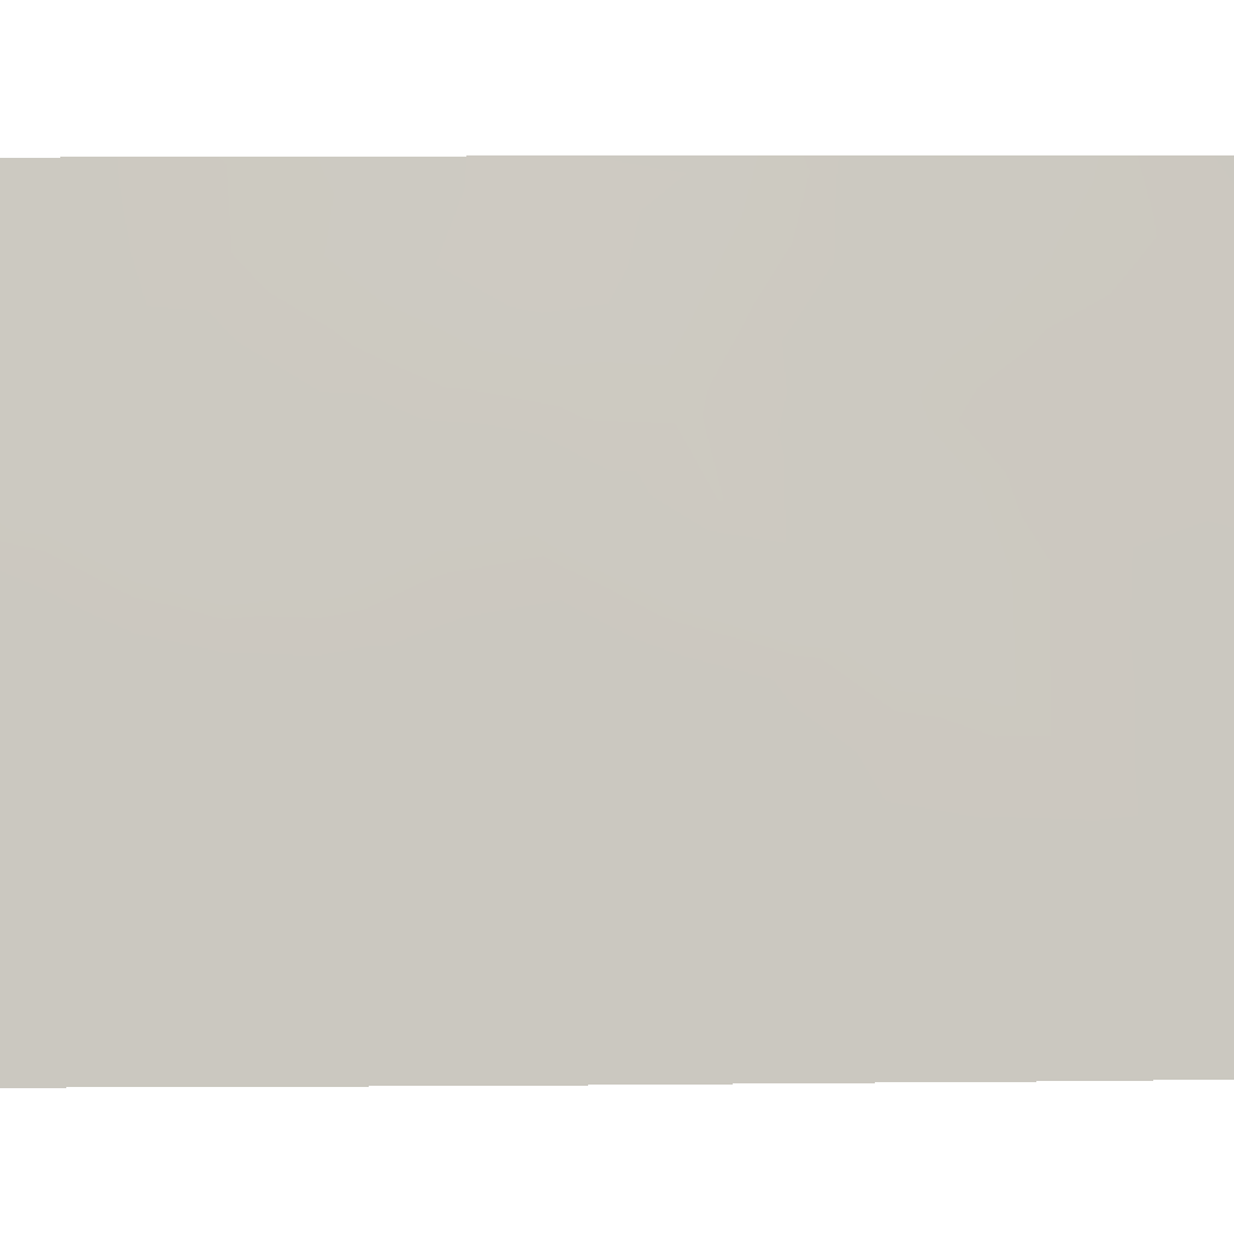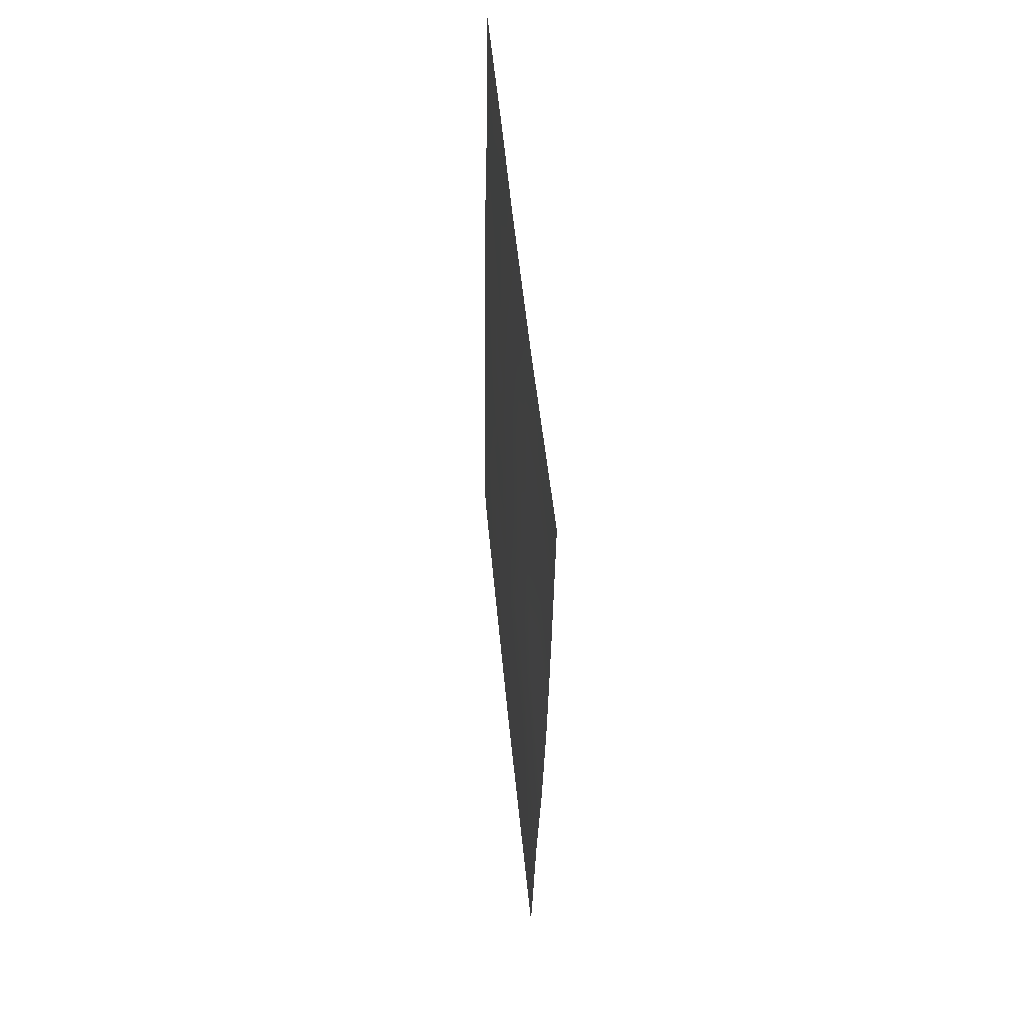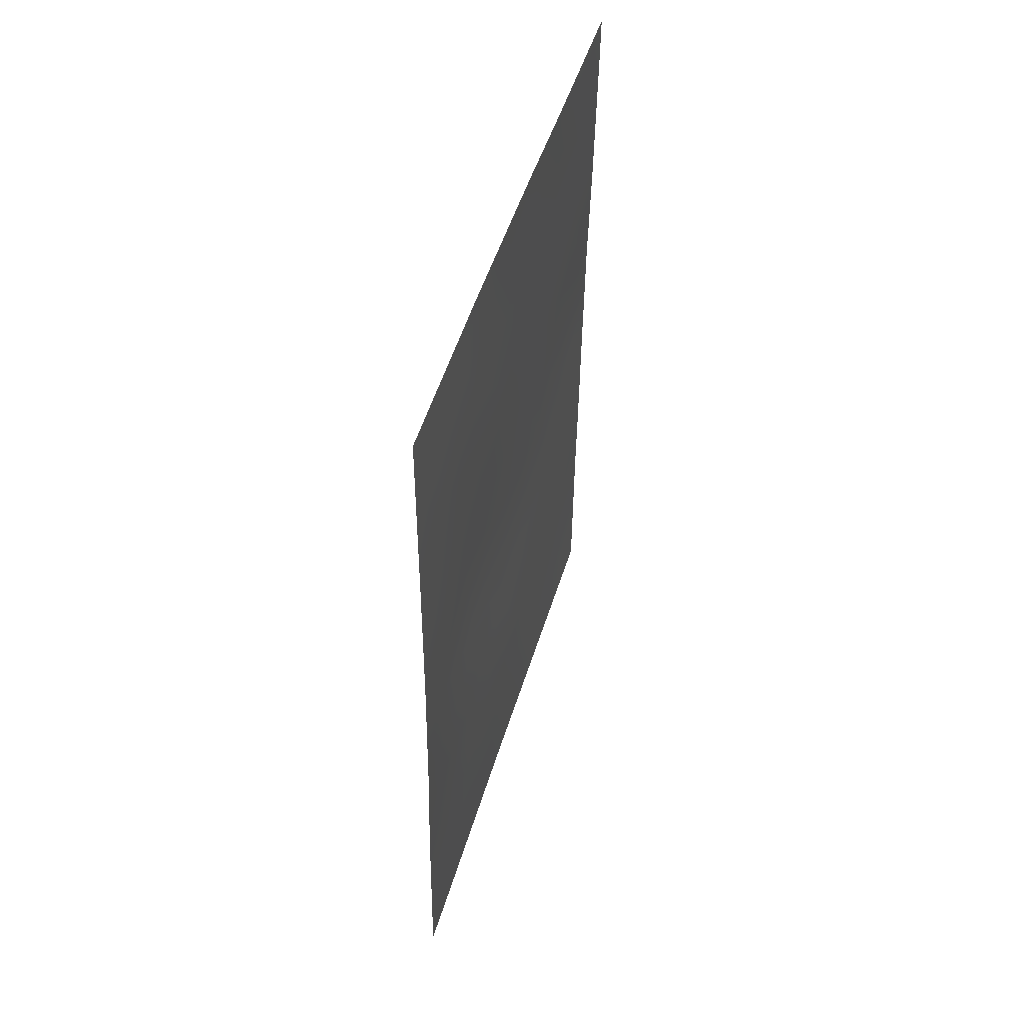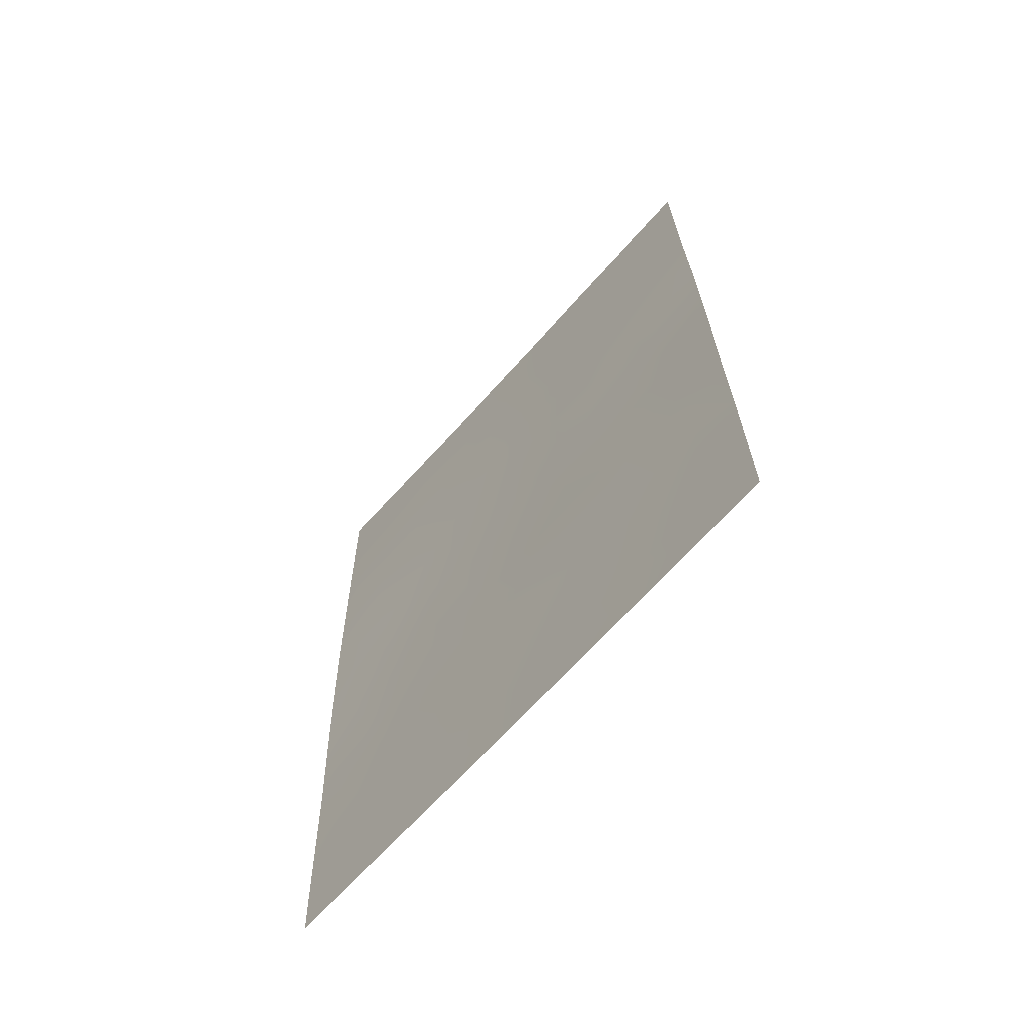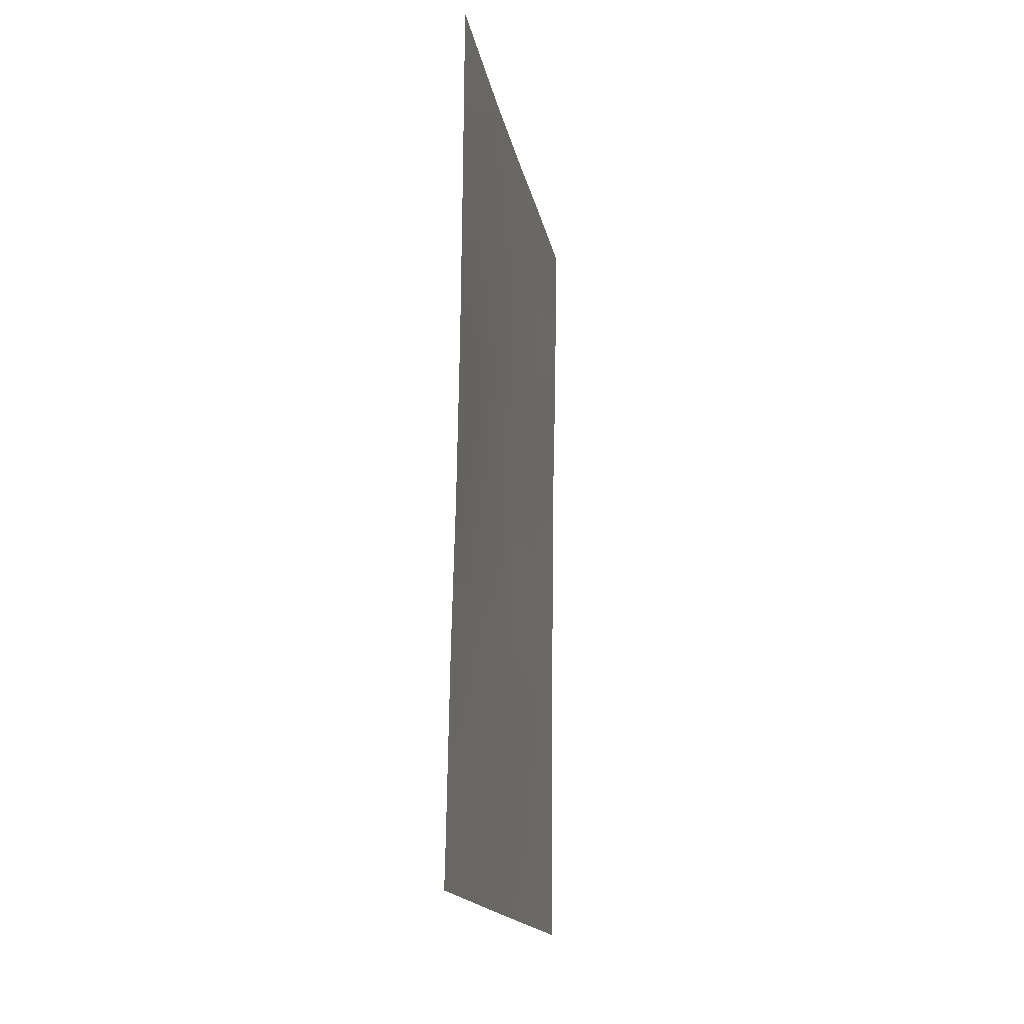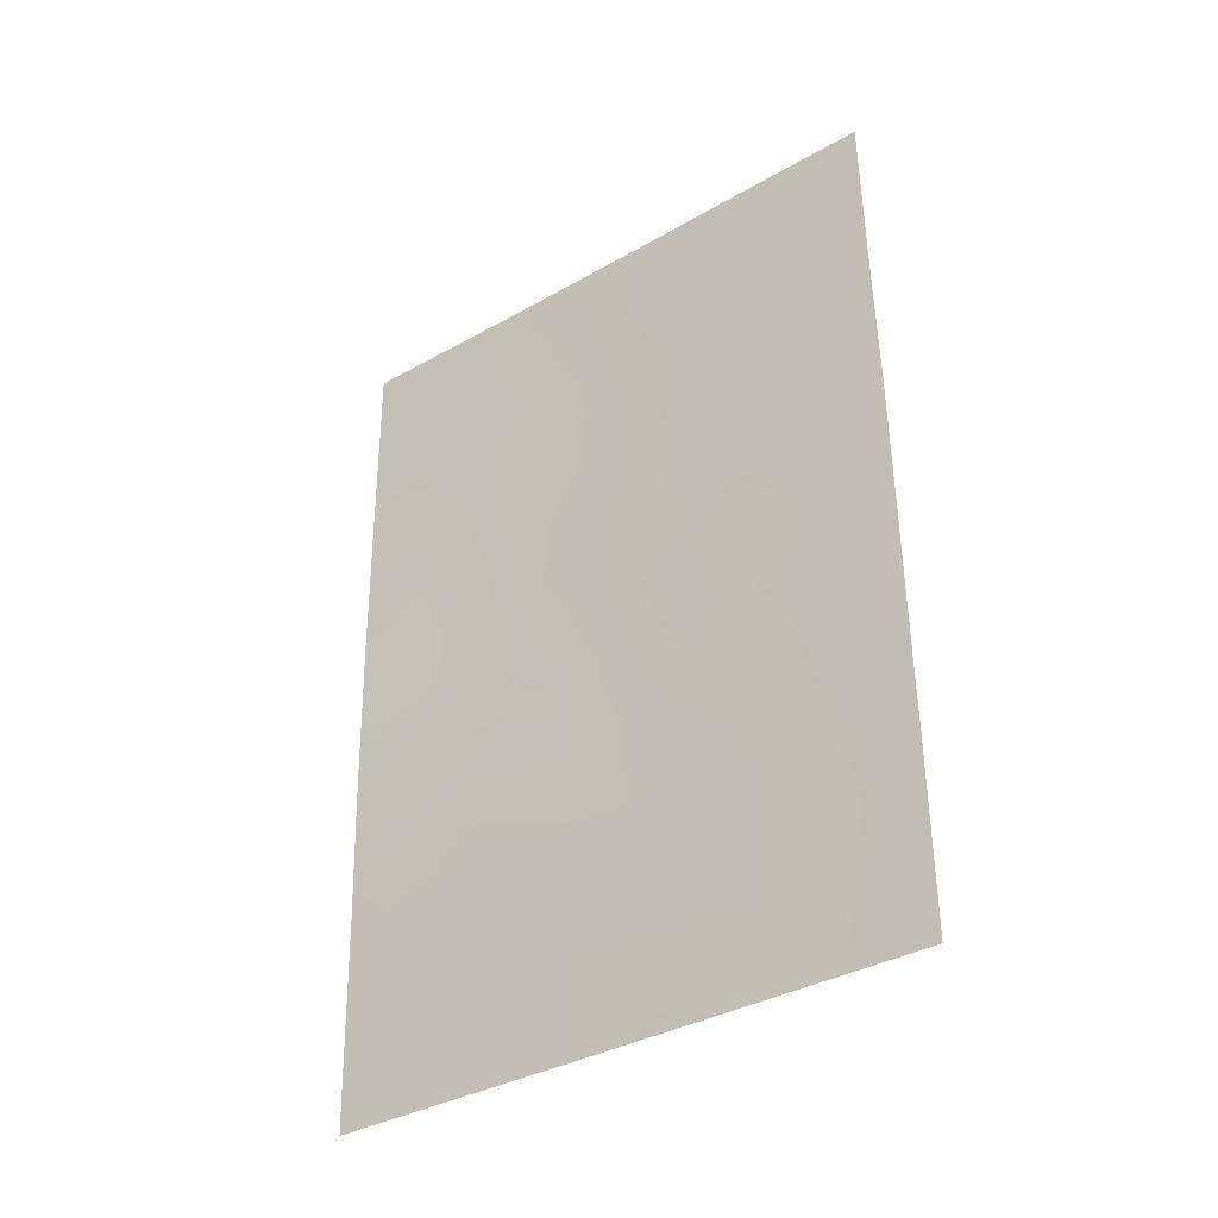
<metadata>
{"format":"obj","ext":"obj","renderer":"f3d","projection":"perspective","resolution":1024,"background":"white","views":[{"elev":15.6,"azim":88.2,"up":"+Y"},{"elev":56.6,"azim":-167.7,"up":"+Z"},{"elev":49.9,"azim":-145.5,"up":"+Z"},{"elev":-65.5,"azim":-23.4,"up":"+Z"},{"elev":-16.4,"azim":-152.0,"up":"+Z"},{"elev":-35.6,"azim":-34.9,"up":"+Z"}]}
</metadata>
<code>
v 89.24 96.16 43.42
v 89.63 94.98 41.51
v 89.43 95.39 46.74
v 89.77 94.09 50
v 89.37 95.38 50
v 89.1 96.32 48.35
v 89.08 96.53 45.6
v 88.63 97.96 44.38
v 88.99 96.92 41.25
v 90.57 92 43.65
v 88.42 98.67 40.95
v 88.17 99.6 38
v 88.67 98.07 38
v 88.76 97.72 39.25
v 89.9 94.1 43.39
v 87.92 100 42.94
v 88.02 100 38.62
v 87.98 100 41.04
v 90.54 92 45.63
v 90.59 92 41.64
v 90.5 92 47.22
v 90.46 92 49.25
v 88.04 100 38
v 87.84 100 50
v 88.64 97.61 50
v 90.45 92 50
v 89.21 96.4 38
v 90.62 92 38
v 89.95 94.09 38
v 90.6 92 40.55
v 87.86 100 47.47
v 87.88 100 45.14
v 88.46 98.29 46.44
v 90.14 93.48 39.63
v 88.39 98.4 48.39
v 89.59 94.98 45
v 90.25 93.06 41.75
v 89.81 94.09 48.29
v 90.05 93.49 46.14
v 89.42 95.7 39.6
v 88.95 97.02 43.05
v 88.78 97.54 42.24
v 89.12 96.52 42.29
v 89.31 95.95 41.39
v 89.44 95.55 42.41
v 89.55 94.86 49.18
v 89.82 93.98 49.28
v 89.57 94.73 50
v 90.32 92.75 44.23
v 90.04 93.64 44.27
v 90.21 93.11 43.47
v 89.32 96.03 38.74
v 89.08 96.73 39.46
v 88.99 97.06 38.58
v 88.7 97.82 41.08
v 88.58 98.23 40.09
v 88.88 97.32 40.25
v 88.34 99.06 38.45
v 88.42 98.84 38
v 89.76 94.56 42.48
v 89.59 95.08 43.37
v 89.74 94.56 44.25
v 89.45 95.47 44.3
v 88.94 97.24 38
v 89.44 95.26 48.36
v 89.28 95.8 47.56
v 89.61 94.78 47.48
v 88.23 99.33 39.16
v 88.3 99.08 39.97
v 90.52 92 46.43
v 90.25 92.8 46.76
v 90.36 92.56 45.76
v 88.69 97.78 43.37
v 88.93 97.08 43.97
v 90.07 93.59 42.57
v 90.38 92.62 42.67
v 89.94 94.01 41.64
v 88.16 99.15 46.92
v 88.44 98.32 47.47
v 88.14 99.16 48.02
v 89.01 96.49 50
v 88.87 96.95 49.16
v 89.23 95.86 49.19
v 89.15 96.36 44.58
v 89.35 95.71 45.25
v 89.28 95.87 46.08
v 89.54 95.09 45.84
v 89.84 94.18 45.31
v 90.2 93.09 45.08
v 88.85 97.24 44.99
v 88.4 98.63 43.7
v 88.47 98.42 42.68
v 87.85 100 48.74
v 88.14 99.15 49.15
v 90.11 93.04 50
v 90.12 93.03 49.55
v 90.02 93.86 38.87
v 90.29 93.05 38
v 90.37 92.78 38.86
v 90.61 92 39.27
v 89.19 96.34 40.4
v 89.52 95.35 40.53
v 88.98 96.71 47.51
v 88.72 97.45 48.14
v 88.28 99.04 41.89
v 88.16 99.46 40.94
v 87.9 100 44.04
v 88.06 99.54 44.09
v 88.28 98.9 44.76
v 89.58 95.25 38
v 89.67 94.94 38.81
v 87.87 100 46.31
v 88.19 99.1 45.83
v 88.53 98.15 45.41
v 90.48 92 48.23
v 90.14 93.02 48.73
v 90.18 92.96 47.75
v 90.39 92.64 40.98
v 88 100 39.83
v 90.55 92 44.64
v 87.95 100 41.99
v 88.54 98.28 41.78
v 88.78 97.39 46.01
v 88.51 98.04 49.15
v 88.24 98.81 50
v 90.15 93.41 40.81
v 89.85 94.35 40.66
v 89.76 94.65 39.7
v 88.72 97.49 47
v 89.08 96.46 46.67
v 89.93 93.77 47.19
v 90.57 92 42.83
v 89.73 94.45 46.49
v 88.48 98.58 39.13
v 90.37 92.75 39.95
v 88.12 99.44 42.86
f 41 42 43
f 44 45 43
f 46 47 48
f 49 50 51
f 52 53 54
f 55 56 57
f 13 58 59
f 45 60 61
f 62 63 61
f 64 27 54
f 65 66 67
f 17 58 68
f 70 71 72
f 73 41 74
f 75 76 51
f 75 60 77
f 12 17 23
f 78 79 80
f 81 82 83
f 84 63 85
f 86 85 87
f 88 62 50
f 90 74 84
f 73 91 92
f 93 80 94
f 95 4 96
f 97 98 99
f 44 101 102
f 32 107 108
f 91 109 108
f 110 111 52
f 112 113 78
f 109 114 113
f 115 116 117
f 30 20 118
f 119 69 106
f 120 89 49
f 121 18 106
f 42 122 55
f 92 105 122
f 90 123 114
f 94 124 125
f 126 77 127
f 97 128 111
f 129 104 79
f 104 82 124
f 127 102 128
f 126 135 118
f 123 130 129
f 130 66 103
f 46 83 65
f 71 117 131
f 10 76 132
f 47 116 96
f 133 131 67
f 133 87 88
f 101 57 53
f 1 41 43
f 43 42 9
f 9 44 43
f 44 2 45
f 43 45 1
f 5 46 48
f 46 38 47
f 48 47 4
f 10 49 51
f 49 89 50
f 51 50 15
f 27 52 54
f 52 40 53
f 54 53 14
f 9 55 57
f 55 11 56
f 57 56 14
f 58 12 59
f 12 58 17
f 1 45 61
f 45 2 60
f 61 60 15
f 15 62 61
f 62 36 63
f 61 63 1
f 13 54 14
f 54 13 64
f 38 65 67
f 65 6 66
f 67 66 3
f 13 14 134
f 14 56 134
f 56 11 69
f 19 70 72
f 70 21 71
f 72 71 39
f 8 73 74
f 73 42 41
f 74 41 1
f 15 75 51
f 75 37 76
f 51 76 10
f 37 75 77
f 75 15 60
f 77 60 2
f 31 78 80
f 78 33 79
f 80 79 35
f 5 81 83
f 81 25 82
f 83 82 6
f 7 84 85
f 84 1 63
f 85 63 36
f 3 86 87
f 86 7 85
f 87 85 36
f 89 88 50
f 88 36 62
f 50 62 15
f 120 72 89
f 72 39 89
f 7 90 84
f 90 8 74
f 84 74 1
f 42 73 92
f 73 8 91
f 92 91 136
f 24 93 94
f 93 31 80
f 94 80 35
f 26 96 22
f 96 26 95
f 97 29 98
f 28 100 99
f 100 30 135
f 2 44 102
f 44 9 101
f 102 101 40
f 103 6 104
f 11 105 106
f 106 105 121
f 107 16 108
f 91 8 109
f 27 110 52
f 110 29 111
f 52 111 40
f 31 112 78
f 112 32 113
f 78 113 33
f 32 109 113
f 109 8 114
f 113 114 33
f 21 115 117
f 115 22 116
f 117 116 38
f 37 118 20
f 18 119 106
f 119 17 68
f 106 69 11
f 10 120 49
f 120 19 72
f 16 121 136
f 9 42 55
f 55 122 11
f 42 92 122
f 92 136 105
f 122 105 11
f 8 90 114
f 90 7 123
f 114 123 33
f 24 94 125
f 94 35 124
f 125 124 25
f 126 37 77
f 127 77 2
f 29 97 111
f 97 34 128
f 111 128 40
f 33 129 79
f 129 103 104
f 79 104 35
f 35 104 124
f 104 6 82
f 124 82 25
f 127 2 102
f 128 102 40
f 37 126 118
f 126 34 135
f 118 135 30
f 3 130 86
f 86 130 7
f 33 123 129
f 123 7 130
f 129 130 103
f 130 3 66
f 103 66 6
f 38 46 65
f 46 5 83
f 65 83 6
f 39 71 131
f 71 21 117
f 131 117 38
f 37 20 76
f 132 76 20
f 4 47 96
f 47 38 116
f 96 116 22
f 39 88 89
f 3 133 67
f 133 39 131
f 67 131 38
f 39 133 88
f 133 3 87
f 88 87 36
f 40 101 53
f 101 9 57
f 53 57 14
f 119 68 69
f 68 134 69
f 13 134 58
f 134 68 58
f 134 56 69
f 100 135 99
f 34 126 127
f 34 127 128
f 99 135 34
f 108 109 32
f 136 108 16
f 136 91 108
f 99 98 28
f 105 136 121
f 34 97 99

</code>
